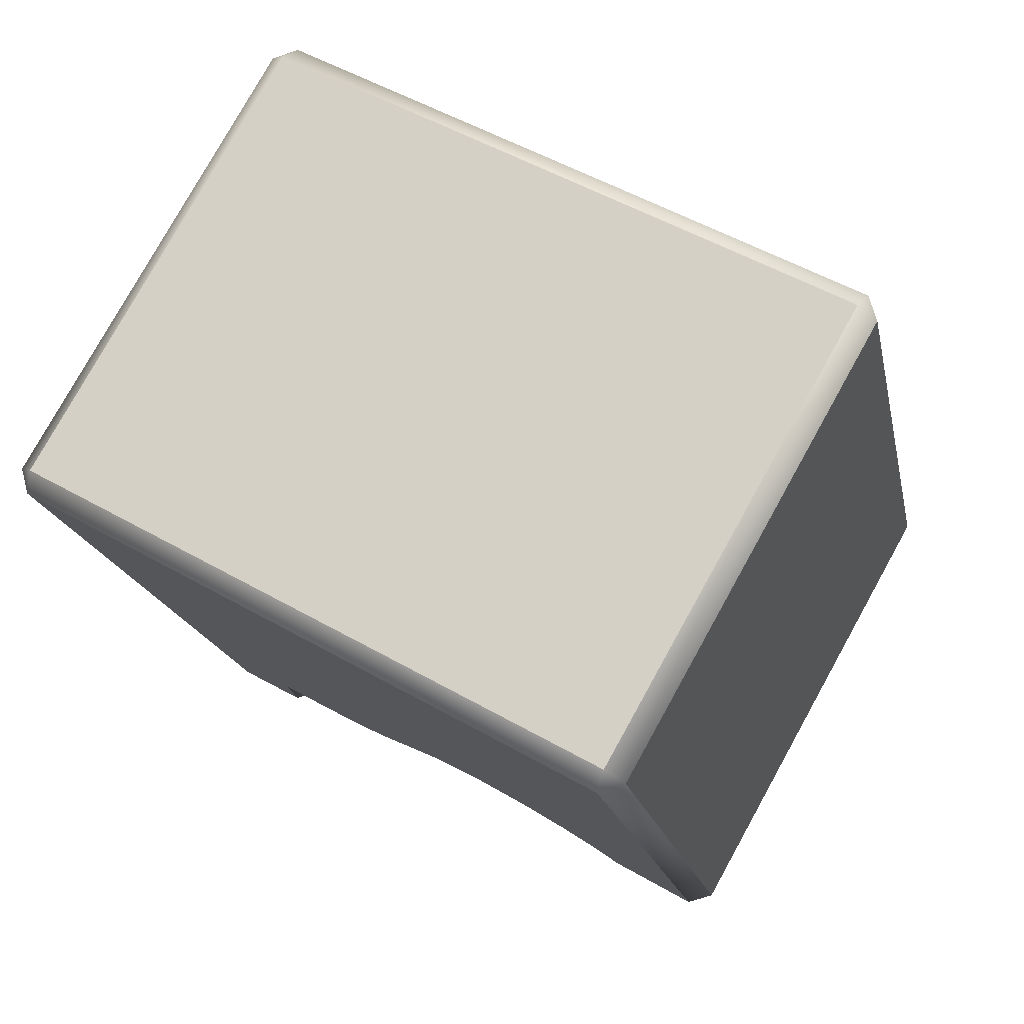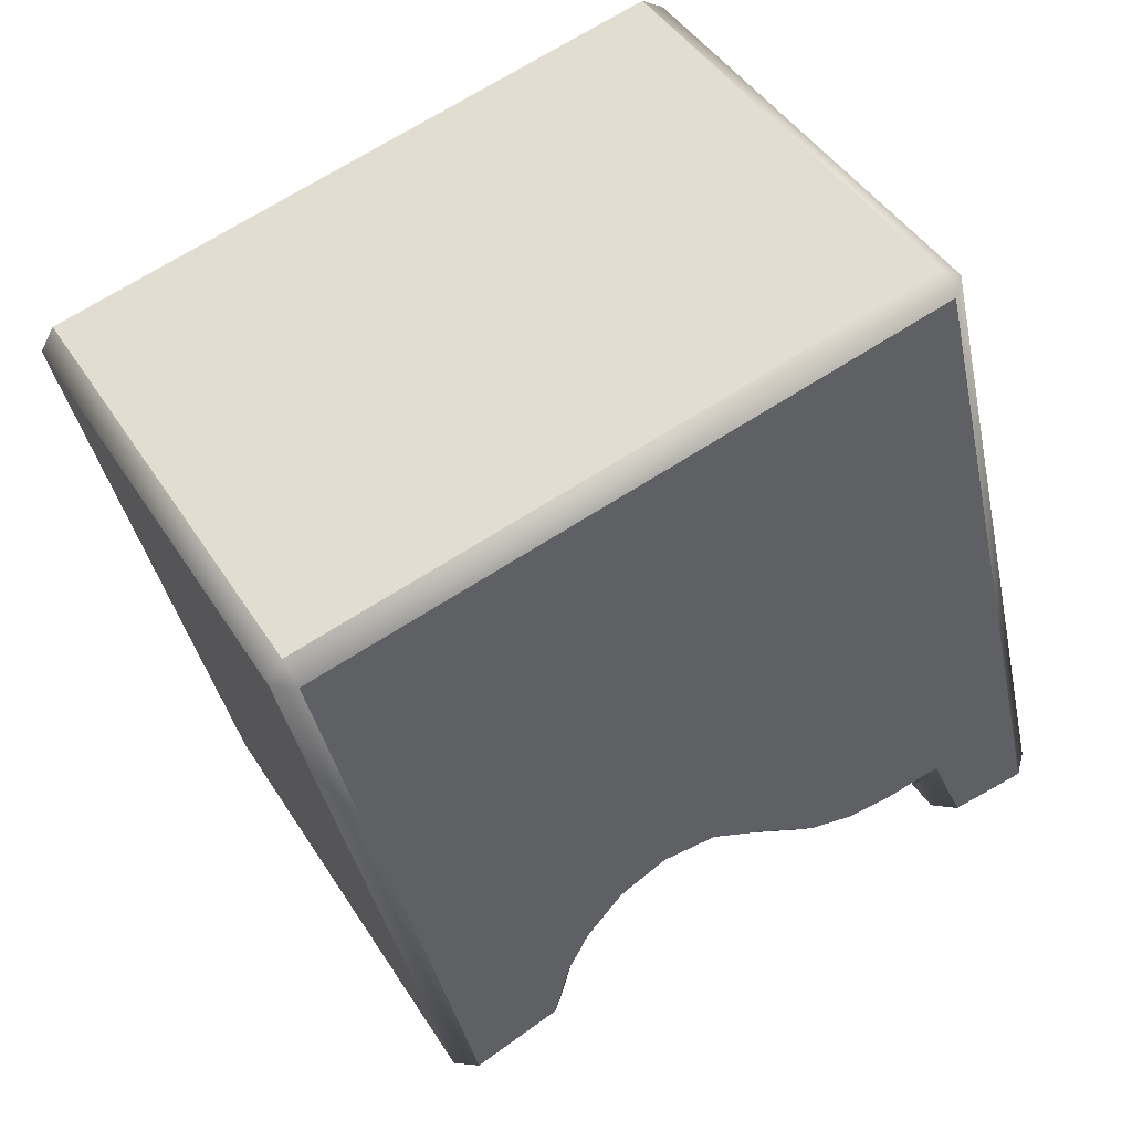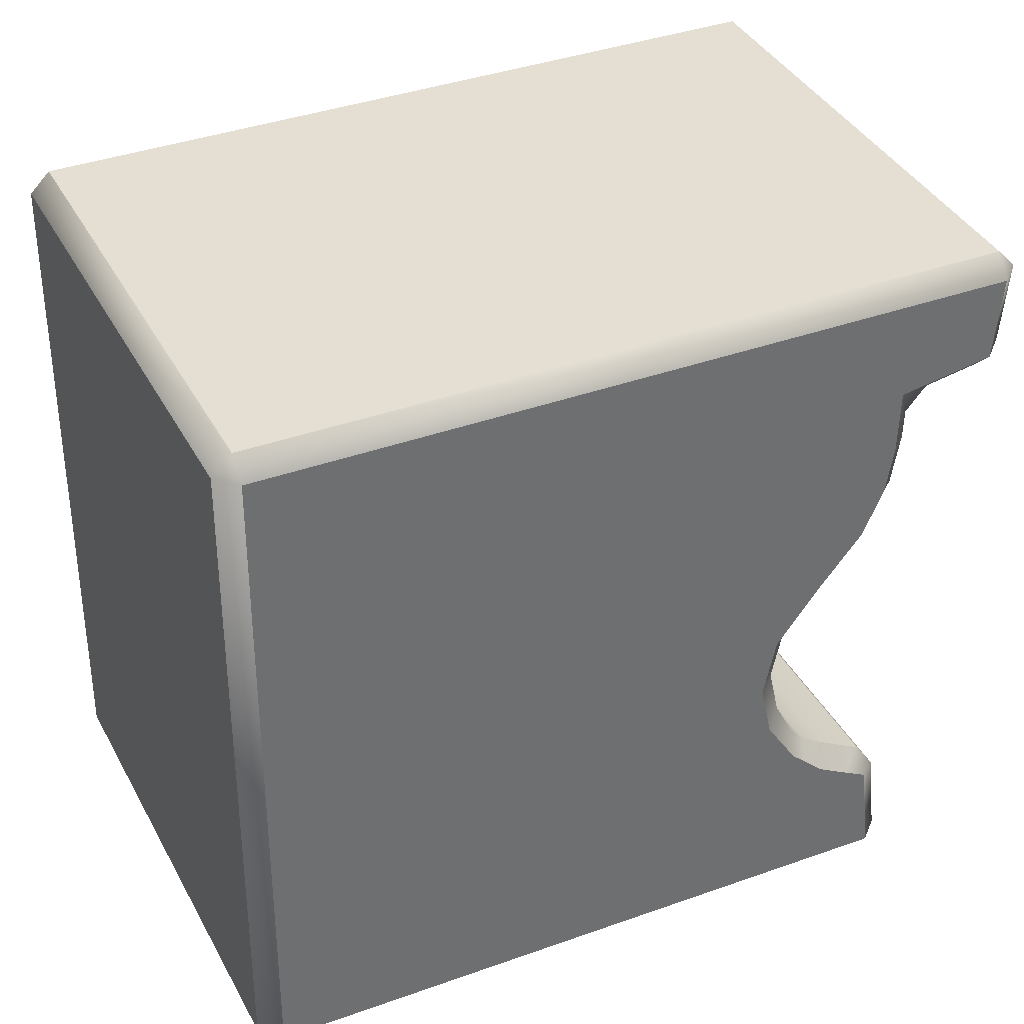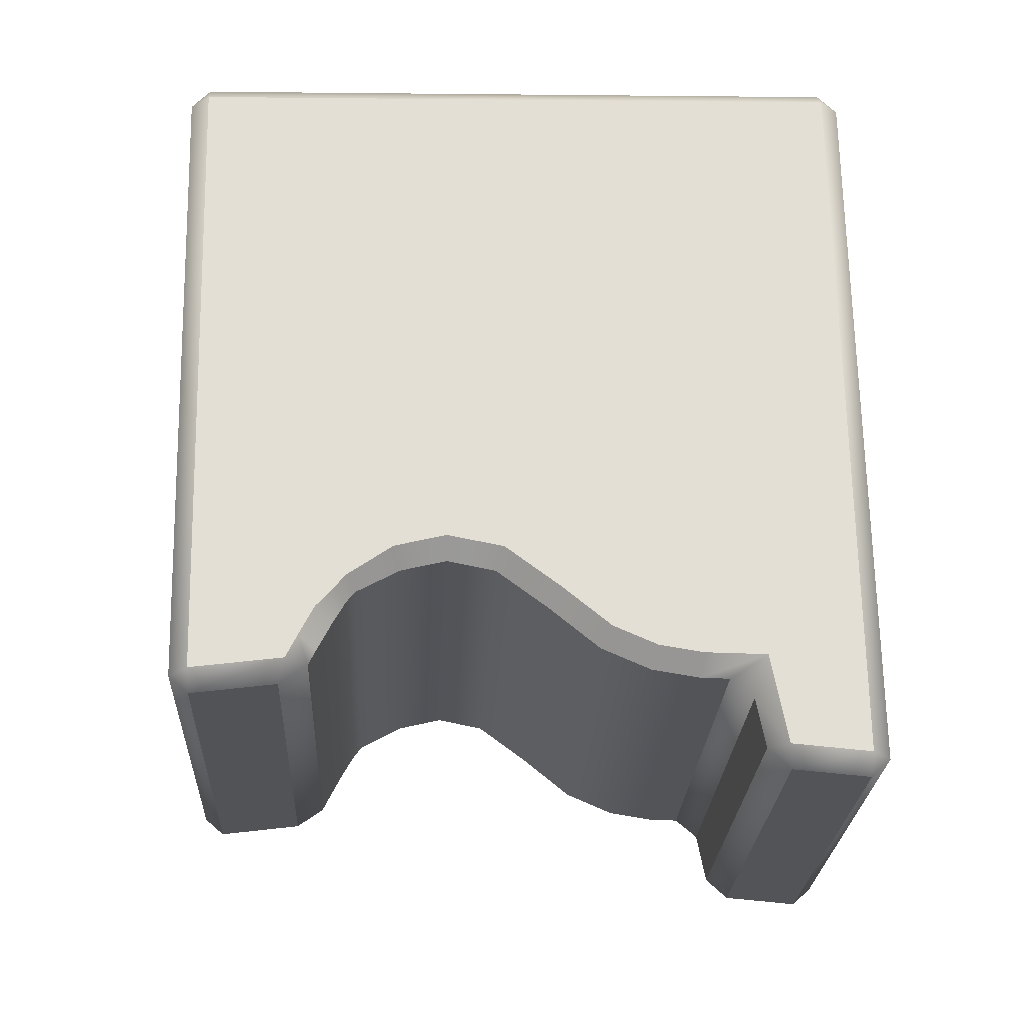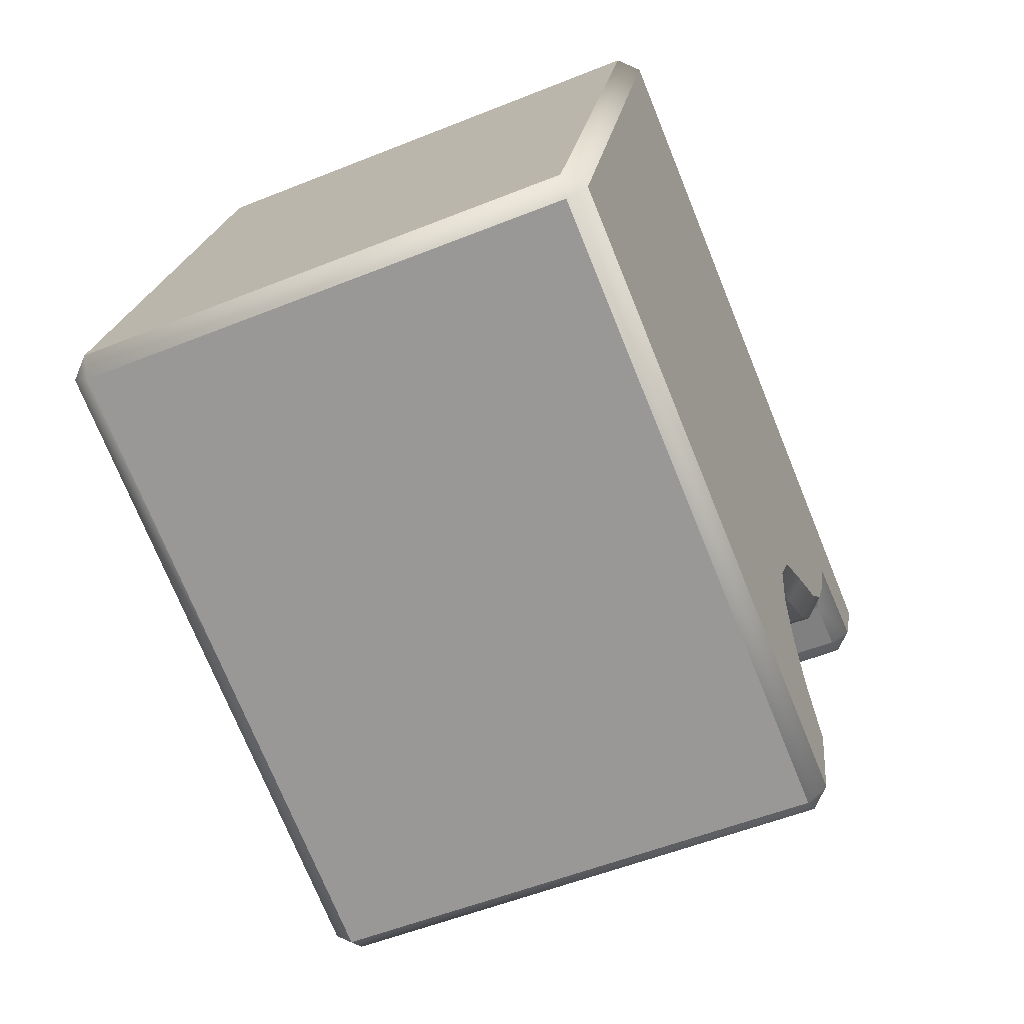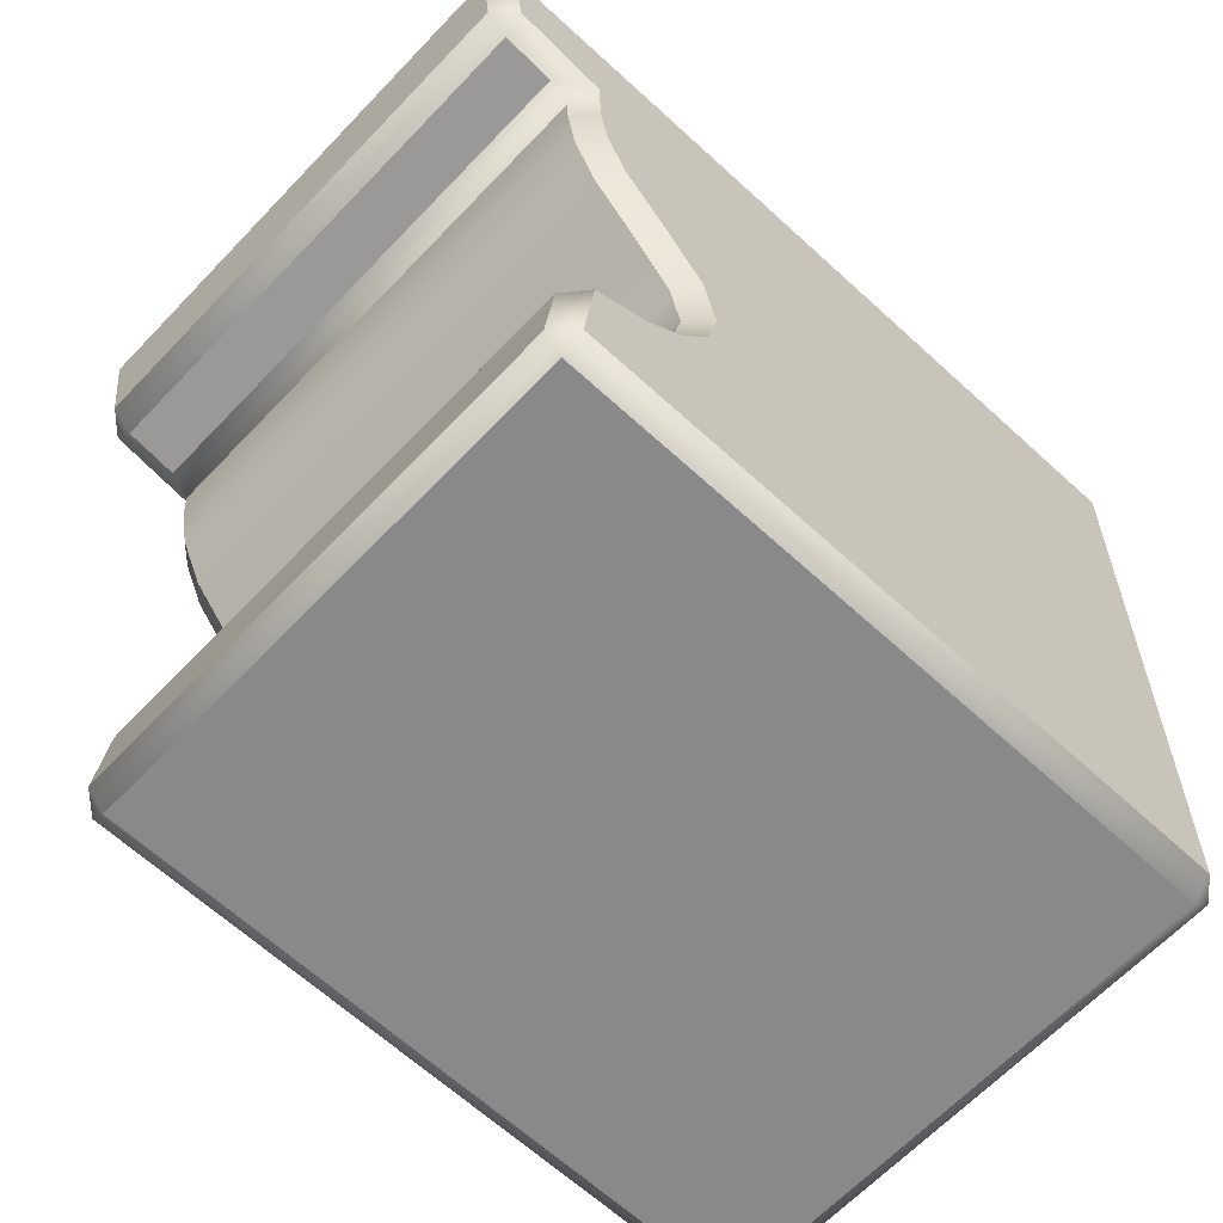
<metadata>
{"format":"obj","ext":"obj","renderer":"f3d","projection":"perspective","resolution":1024,"background":"white","views":[{"elev":52.6,"azim":-58.4,"up":"+Z"},{"elev":69.6,"azim":57.5,"up":"+Z"},{"elev":37.2,"azim":42.8,"up":"+Y"},{"elev":-1.1,"azim":87.3,"up":"+Z"},{"elev":19.8,"azim":7.0,"up":"+Z"},{"elev":-62.9,"azim":-155.4,"up":"+Y"}]}
</metadata>
<code>
o Bistro_Research_Exterior_paris_building_11_5649
v 2.972 6.762 20.72
v 2.975 6.825 20.71
v 3.351 6.762 20.87
v 3.354 6.825 20.87
v 2.969 6.841 20.73
v 2.742 6.841 21.28
v 3.348 6.841 20.88
v 3.121 6.841 21.44
v 2.742 6.269 21.28
v 2.942 6.269 20.79
v 3.121 6.269 21.44
v 3.321 6.269 20.95
v 2.948 6.285 20.78
v 2.945 6.356 20.79
v 3.327 6.285 20.93
v 3.324 6.356 20.94
v 2.735 6.825 21.3
v 2.735 6.285 21.3
v 3.115 6.825 21.45
v 3.115 6.285 21.45
v 2.95 6.735 20.77
v 2.966 6.743 20.74
v 3.329 6.735 20.93
v 3.345 6.743 20.89
v 3.135 6.285 21.44
v 3.336 6.285 20.96
v 3.31 6.4 21.02
v 3.298 6.409 21.01
v 3.306 6.409 21.03
v 3.294 6.416 21.01
v 3.135 6.825 21.44
v 3.296 6.447 21.05
v 3.287 6.453 21.03
v 2.927 6.285 20.79
v 2.727 6.285 21.28
v 2.897 6.409 20.86
v 2.915 6.416 20.86
v 2.901 6.4 20.85
v 2.918 6.409 20.85
v 2.888 6.447 20.88
v 2.908 6.453 20.88
v 2.944 6.717 20.79
v 3.323 6.717 20.94
v 3.304 6.398 20.99
v 2.925 6.398 20.83
v 3.313 6.385 20.97
v 2.934 6.385 20.81
v 3.318 6.379 20.96
v 2.939 6.379 20.8
v 3.322 6.694 20.95
v 2.943 6.694 20.79
v 3.32 6.654 20.95
v 2.941 6.654 20.8
v 3.313 6.613 20.97
v 2.934 6.613 20.81
v 3.299 6.572 21
v 2.92 6.572 20.85
v 3.287 6.53 21.03
v 2.908 6.53 20.88
v 3.284 6.49 21.04
v 2.905 6.49 20.88
v 3.332 6.361 20.96
v 2.924 6.361 20.8
v 2.951 6.759 20.73
v 3.36 6.759 20.9
v 3.325 6.371 20.98
v 3.316 6.384 21
v 3.293 6.49 21.06
v 3.297 6.537 21.05
v 3.31 6.582 21.02
v 3.322 6.622 20.99
v 3.329 6.659 20.97
v 3.331 6.695 20.97
v 3.332 6.746 20.96
v 2.907 6.384 20.84
v 2.916 6.371 20.81
v 2.727 6.825 21.28
v 2.954 6.825 20.72
v 3.363 6.825 20.89
v 2.884 6.49 20.89
v 2.888 6.537 20.88
v 2.901 6.582 20.85
v 2.914 6.622 20.82
v 2.92 6.659 20.81
v 2.922 6.695 20.8
v 2.923 6.746 20.8
f 1 2 3
f 2 4 3
f 5 6 7
f 6 8 7
f 9 10 11
f 10 12 11
f 13 14 15
f 14 16 15
f 17 18 19
f 18 20 19
f 21 22 23
f 22 24 23
f 25 11 26
f 11 12 26
f 27 28 29
f 28 30 29
f 31 19 25
f 19 20 25
f 29 30 32
f 30 33 32
f 34 10 35
f 10 9 35
f 36 37 38
f 37 39 38
f 40 41 36
f 41 37 36
f 2 5 4
f 5 7 4
f 10 13 12
f 13 15 12
f 42 21 43
f 21 23 43
f 37 30 28
f 39 37 28
f 39 28 44
f 45 39 44
f 45 44 46
f 47 45 46
f 47 46 48
f 49 47 48
f 42 43 50
f 51 42 50
f 51 50 52
f 53 51 52
f 53 52 54
f 55 53 54
f 55 54 56
f 57 55 56
f 57 56 58
f 59 57 58
f 59 58 60
f 61 59 60
f 61 60 33
f 41 61 33
f 41 33 30
f 37 41 30
f 26 12 15
f 26 15 62
f 15 16 62
f 14 63 49
f 14 49 16
f 49 48 16
f 62 16 48
f 22 64 1
f 24 22 1
f 3 24 1
f 24 3 65
f 62 48 66
f 48 46 66
f 66 46 67
f 46 44 67
f 67 44 27
f 44 28 27
f 32 33 68
f 33 60 68
f 68 60 69
f 60 58 69
f 69 58 70
f 58 56 70
f 70 56 71
f 56 54 71
f 71 54 72
f 54 52 72
f 72 52 73
f 52 50 73
f 73 50 74
f 50 43 74
f 43 23 74
f 74 23 65
f 23 24 65
f 63 14 34
f 14 13 34
f 10 34 13
f 38 39 75
f 39 45 75
f 75 45 76
f 45 47 76
f 76 47 63
f 47 49 63
f 8 19 31
f 17 19 8
f 6 17 8
f 6 77 17
f 77 6 78
f 6 5 78
f 20 11 25
f 11 20 9
f 20 18 9
f 18 35 9
f 35 18 77
f 18 17 77
f 2 78 5
f 78 2 64
f 2 1 64
f 7 8 31
f 79 7 31
f 4 7 79
f 3 4 79
f 65 3 79
f 61 41 40
f 80 61 40
f 59 61 80
f 81 59 80
f 57 59 81
f 82 57 81
f 55 57 82
f 83 55 82
f 53 55 83
f 84 53 83
f 51 53 84
f 85 51 84
f 42 51 85
f 86 42 85
f 42 86 21
f 22 21 86
f 64 22 86
f 64 86 78
f 78 86 35
f 77 78 35
f 86 85 35
f 85 84 35
f 84 83 35
f 83 82 35
f 82 81 35
f 81 80 35
f 80 40 35
f 40 36 35
f 36 38 35
f 38 75 35
f 75 76 35
f 76 63 35
f 63 34 35
f 62 66 26
f 66 67 26
f 67 27 26
f 27 29 26
f 26 29 31
f 25 26 31
f 29 32 31
f 32 68 31
f 68 69 31
f 69 70 31
f 70 71 31
f 71 72 31
f 72 73 31
f 73 74 31
f 74 65 31
f 65 79 31

</code>
